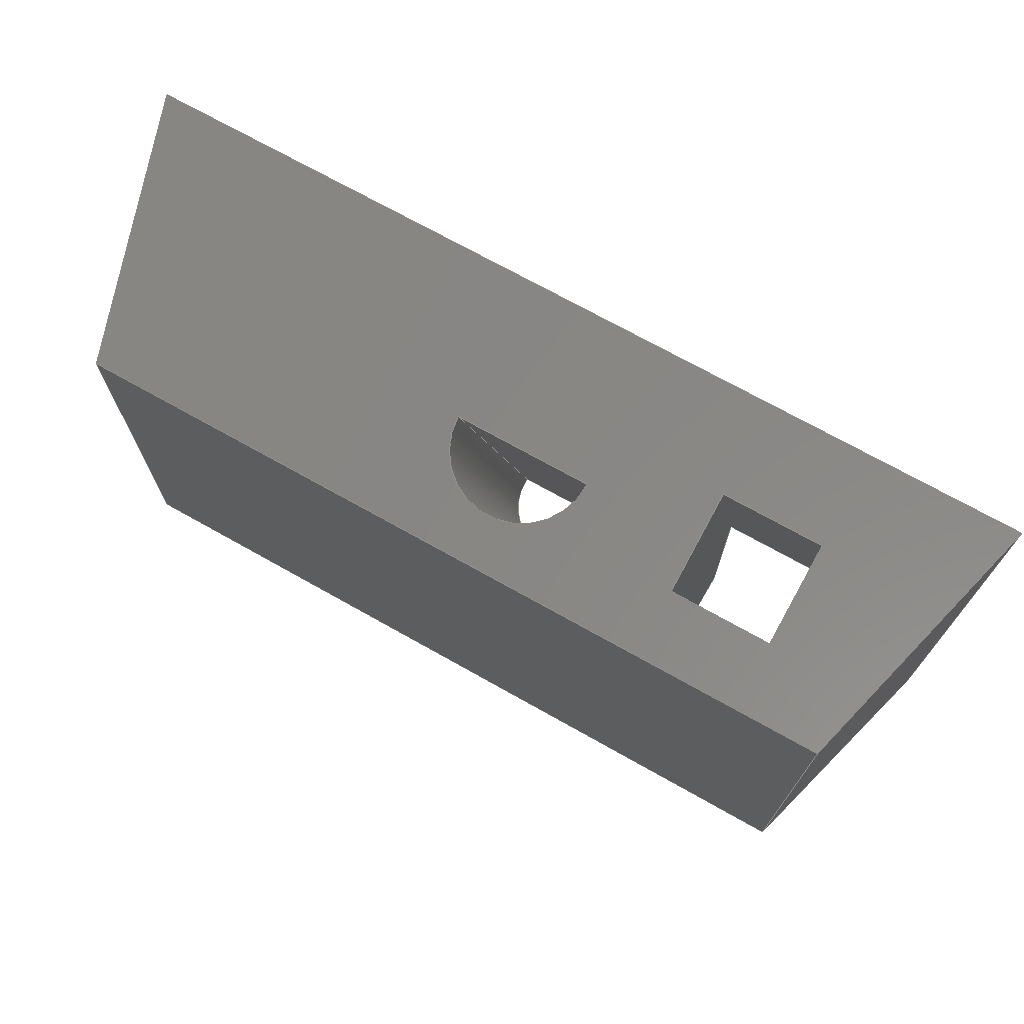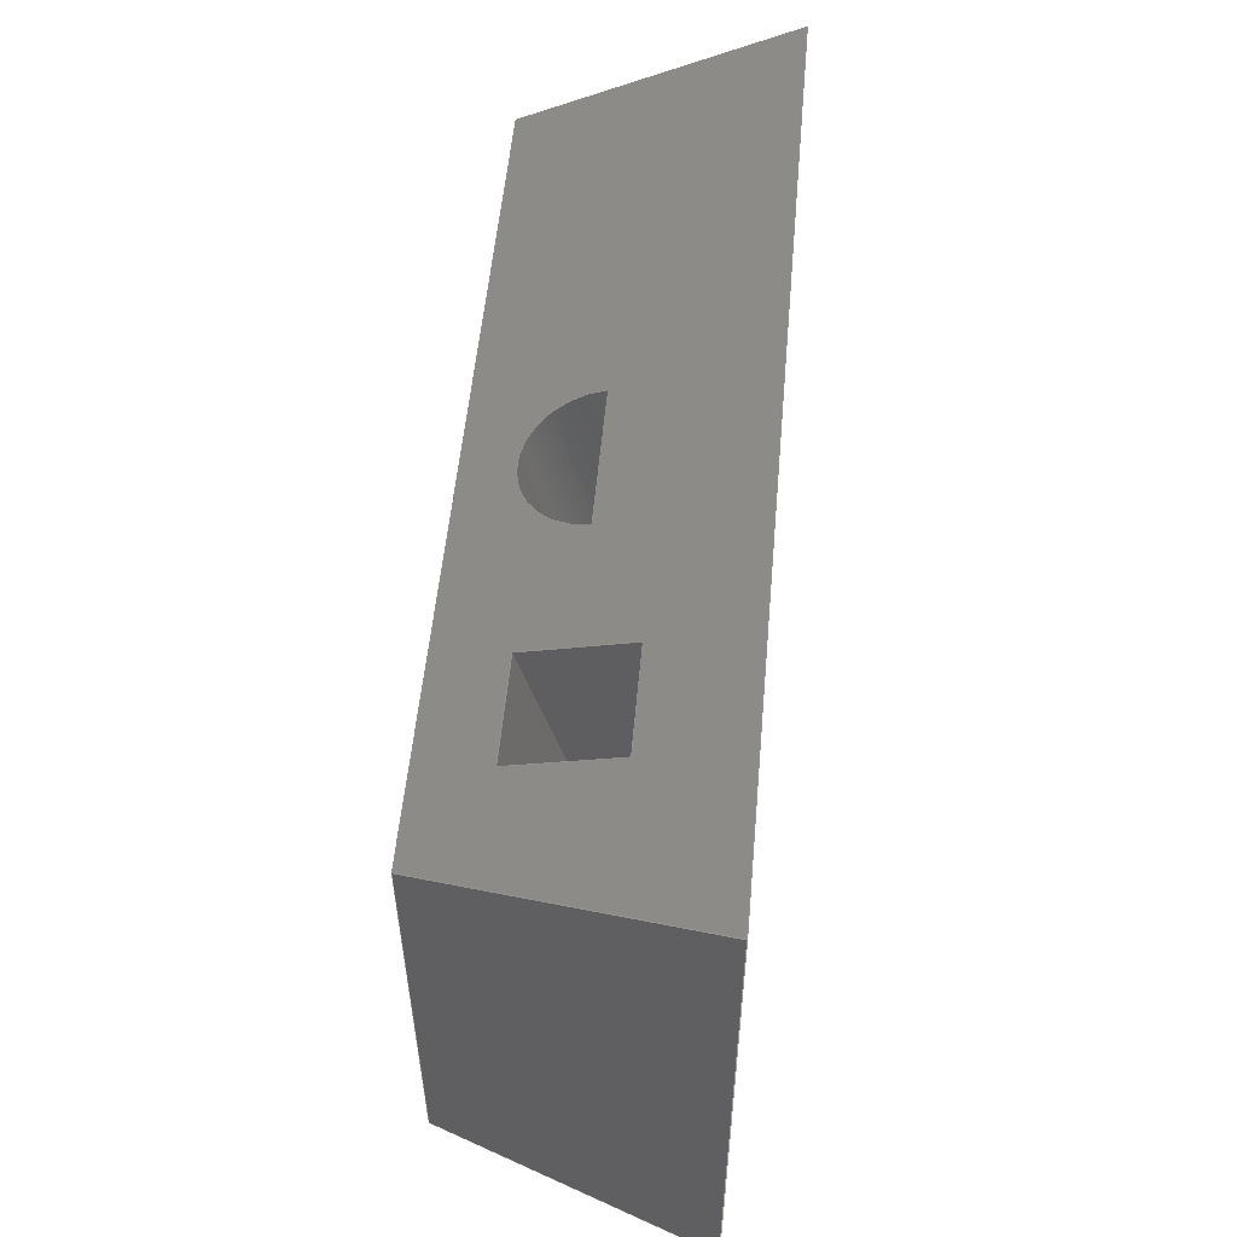
<metadata>
{"format":"step","ext":"step","renderer":"f3d","projection":"perspective","resolution":1024,"background":"white","views":[{"elev":71.5,"azim":-150.6,"up":"+Z"},{"elev":54.1,"azim":-84.9,"up":"+Z"}]}
</metadata>
<code>
ISO-10303-21;
DATA;
#1=MECHANICAL_DESIGN_GEOMETRIC_PRESENTATION_REPRESENTATION('',(#4),#410);
#2=SHAPE_REPRESENTATION_RELATIONSHIP('SRR','None',#417,#3);
#3=ADVANCED_BREP_SHAPE_REPRESENTATION('',(#5),#409);
#4=STYLED_ITEM('',(#426),#5);
#5=MANIFOLD_SOLID_BREP('Body1',#248);
#6=FACE_BOUND('',#34,.T.);
#7=FACE_BOUND('',#35,.T.);
#8=CIRCLE('',#269,0.6799);
#9=ELLIPSE('',#268,0.7851,0.6799);
#10=CYLINDRICAL_SURFACE('',#267,0.6799);
#11=FACE_OUTER_BOUND('',#23,.T.);
#12=FACE_OUTER_BOUND('',#24,.T.);
#13=FACE_OUTER_BOUND('',#25,.T.);
#14=FACE_OUTER_BOUND('',#26,.T.);
#15=FACE_OUTER_BOUND('',#27,.T.);
#16=FACE_OUTER_BOUND('',#28,.T.);
#17=FACE_OUTER_BOUND('',#29,.T.);
#18=FACE_OUTER_BOUND('',#30,.T.);
#19=FACE_OUTER_BOUND('',#31,.T.);
#20=FACE_OUTER_BOUND('',#32,.T.);
#21=FACE_OUTER_BOUND('',#33,.T.);
#22=FACE_OUTER_BOUND('',#36,.T.);
#23=EDGE_LOOP('',(#157,#158,#159,#160));
#24=EDGE_LOOP('',(#161,#162,#163,#164,#165));
#25=EDGE_LOOP('',(#166,#167,#168,#169));
#26=EDGE_LOOP('',(#170,#171,#172,#173,#174));
#27=EDGE_LOOP('',(#175,#176,#177,#178,#179,#180,#181,#182,#183,#184));
#28=EDGE_LOOP('',(#185,#186,#187,#188));
#29=EDGE_LOOP('',(#189,#190,#191,#192));
#30=EDGE_LOOP('',(#193,#194,#195,#196,#197,#198,#199,#200,#201,#202));
#31=EDGE_LOOP('',(#203,#204,#205,#206));
#32=EDGE_LOOP('',(#207,#208,#209,#210));
#33=EDGE_LOOP('',(#211,#212,#213,#214));
#34=EDGE_LOOP('',(#215,#216,#217,#218));
#35=EDGE_LOOP('',(#219,#220));
#36=EDGE_LOOP('',(#221,#222,#223,#224));
#37=LINE('',#342,#69);
#38=LINE('',#344,#70);
#39=LINE('',#346,#71);
#40=LINE('',#347,#72);
#41=LINE('',#350,#73);
#42=LINE('',#352,#74);
#43=LINE('',#354,#75);
#44=LINE('',#355,#76);
#45=LINE('',#358,#77);
#46=LINE('',#360,#78);
#47=LINE('',#361,#79);
#48=LINE('',#364,#80);
#49=LINE('',#365,#81);
#50=LINE('',#366,#82);
#51=LINE('',#369,#83);
#52=LINE('',#371,#84);
#53=LINE('',#373,#85);
#54=LINE('',#375,#86);
#55=LINE('',#377,#87);
#56=LINE('',#379,#88);
#57=LINE('',#380,#89);
#58=LINE('',#384,#90);
#59=LINE('',#387,#91);
#60=LINE('',#389,#92);
#61=LINE('',#392,#93);
#62=LINE('',#394,#94);
#63=LINE('',#395,#95);
#64=LINE('',#398,#96);
#65=LINE('',#399,#97);
#66=LINE('',#402,#98);
#67=LINE('',#403,#99);
#68=LINE('',#405,#100);
#69=VECTOR('',#280,1);
#70=VECTOR('',#281,1);
#71=VECTOR('',#282,1);
#72=VECTOR('',#283,1);
#73=VECTOR('',#286,1);
#74=VECTOR('',#287,1);
#75=VECTOR('',#288,1);
#76=VECTOR('',#289,1);
#77=VECTOR('',#292,1);
#78=VECTOR('',#293,1);
#79=VECTOR('',#294,1);
#80=VECTOR('',#297,1);
#81=VECTOR('',#298,1);
#82=VECTOR('',#299,1);
#83=VECTOR('',#302,1);
#84=VECTOR('',#303,1);
#85=VECTOR('',#304,1);
#86=VECTOR('',#305,1);
#87=VECTOR('',#306,1);
#88=VECTOR('',#307,1);
#89=VECTOR('',#308,1);
#90=VECTOR('',#313,1);
#91=VECTOR('',#316,1);
#92=VECTOR('',#319,1);
#93=VECTOR('',#322,1);
#94=VECTOR('',#323,1);
#95=VECTOR('',#324,1);
#96=VECTOR('',#327,1);
#97=VECTOR('',#328,1);
#98=VECTOR('',#331,1);
#99=VECTOR('',#332,1);
#100=VECTOR('',#335,1);
#101=VERTEX_POINT('',#340);
#102=VERTEX_POINT('',#341);
#103=VERTEX_POINT('',#343);
#104=VERTEX_POINT('',#345);
#105=VERTEX_POINT('',#349);
#106=VERTEX_POINT('',#351);
#107=VERTEX_POINT('',#353);
#108=VERTEX_POINT('',#357);
#109=VERTEX_POINT('',#359);
#110=VERTEX_POINT('',#363);
#111=VERTEX_POINT('',#368);
#112=VERTEX_POINT('',#370);
#113=VERTEX_POINT('',#372);
#114=VERTEX_POINT('',#374);
#115=VERTEX_POINT('',#376);
#116=VERTEX_POINT('',#378);
#117=VERTEX_POINT('',#383);
#118=VERTEX_POINT('',#385);
#119=VERTEX_POINT('',#391);
#120=VERTEX_POINT('',#393);
#121=VERTEX_POINT('',#397);
#122=VERTEX_POINT('',#401);
#123=EDGE_CURVE('',#101,#102,#37,.T.);
#124=EDGE_CURVE('',#103,#101,#38,.T.);
#125=EDGE_CURVE('',#104,#103,#39,.T.);
#126=EDGE_CURVE('',#104,#102,#40,.T.);
#127=EDGE_CURVE('',#102,#105,#41,.T.);
#128=EDGE_CURVE('',#106,#104,#42,.T.);
#129=EDGE_CURVE('',#106,#107,#43,.T.);
#130=EDGE_CURVE('',#105,#107,#44,.T.);
#131=EDGE_CURVE('',#107,#108,#45,.T.);
#132=EDGE_CURVE('',#109,#106,#46,.T.);
#133=EDGE_CURVE('',#109,#108,#47,.T.);
#134=EDGE_CURVE('',#110,#101,#48,.T.);
#135=EDGE_CURVE('',#108,#110,#49,.T.);
#136=EDGE_CURVE('',#103,#109,#50,.T.);
#137=EDGE_CURVE('',#105,#111,#51,.T.);
#138=EDGE_CURVE('',#111,#112,#52,.T.);
#139=EDGE_CURVE('',#112,#113,#53,.T.);
#140=EDGE_CURVE('',#113,#114,#54,.T.);
#141=EDGE_CURVE('',#114,#115,#55,.T.);
#142=EDGE_CURVE('',#115,#116,#56,.T.);
#143=EDGE_CURVE('',#116,#110,#57,.T.);
#144=EDGE_CURVE('',#112,#111,#9,.T.);
#145=EDGE_CURVE('',#117,#112,#58,.T.);
#146=EDGE_CURVE('',#118,#117,#8,.T.);
#147=EDGE_CURVE('',#118,#111,#59,.T.);
#148=EDGE_CURVE('',#117,#118,#60,.T.);
#149=EDGE_CURVE('',#116,#119,#61,.T.);
#150=EDGE_CURVE('',#119,#120,#62,.T.);
#151=EDGE_CURVE('',#113,#120,#63,.T.);
#152=EDGE_CURVE('',#121,#119,#64,.T.);
#153=EDGE_CURVE('',#115,#121,#65,.T.);
#154=EDGE_CURVE('',#120,#122,#66,.T.);
#155=EDGE_CURVE('',#114,#122,#67,.T.);
#156=EDGE_CURVE('',#122,#121,#68,.T.);
#157=ORIENTED_EDGE('',*,*,#123,.F.);
#158=ORIENTED_EDGE('',*,*,#124,.F.);
#159=ORIENTED_EDGE('',*,*,#125,.F.);
#160=ORIENTED_EDGE('',*,*,#126,.T.);
#161=ORIENTED_EDGE('',*,*,#127,.F.);
#162=ORIENTED_EDGE('',*,*,#126,.F.);
#163=ORIENTED_EDGE('',*,*,#128,.F.);
#164=ORIENTED_EDGE('',*,*,#129,.T.);
#165=ORIENTED_EDGE('',*,*,#130,.F.);
#166=ORIENTED_EDGE('',*,*,#131,.F.);
#167=ORIENTED_EDGE('',*,*,#129,.F.);
#168=ORIENTED_EDGE('',*,*,#132,.F.);
#169=ORIENTED_EDGE('',*,*,#133,.T.);
#170=ORIENTED_EDGE('',*,*,#134,.F.);
#171=ORIENTED_EDGE('',*,*,#135,.F.);
#172=ORIENTED_EDGE('',*,*,#133,.F.);
#173=ORIENTED_EDGE('',*,*,#136,.F.);
#174=ORIENTED_EDGE('',*,*,#124,.T.);
#175=ORIENTED_EDGE('',*,*,#134,.T.);
#176=ORIENTED_EDGE('',*,*,#123,.T.);
#177=ORIENTED_EDGE('',*,*,#127,.T.);
#178=ORIENTED_EDGE('',*,*,#137,.T.);
#179=ORIENTED_EDGE('',*,*,#138,.T.);
#180=ORIENTED_EDGE('',*,*,#139,.T.);
#181=ORIENTED_EDGE('',*,*,#140,.T.);
#182=ORIENTED_EDGE('',*,*,#141,.T.);
#183=ORIENTED_EDGE('',*,*,#142,.T.);
#184=ORIENTED_EDGE('',*,*,#143,.T.);
#185=ORIENTED_EDGE('',*,*,#144,.F.);
#186=ORIENTED_EDGE('',*,*,#145,.F.);
#187=ORIENTED_EDGE('',*,*,#146,.F.);
#188=ORIENTED_EDGE('',*,*,#147,.T.);
#189=ORIENTED_EDGE('',*,*,#138,.F.);
#190=ORIENTED_EDGE('',*,*,#147,.F.);
#191=ORIENTED_EDGE('',*,*,#148,.F.);
#192=ORIENTED_EDGE('',*,*,#145,.T.);
#193=ORIENTED_EDGE('',*,*,#135,.T.);
#194=ORIENTED_EDGE('',*,*,#143,.F.);
#195=ORIENTED_EDGE('',*,*,#149,.T.);
#196=ORIENTED_EDGE('',*,*,#150,.T.);
#197=ORIENTED_EDGE('',*,*,#151,.F.);
#198=ORIENTED_EDGE('',*,*,#139,.F.);
#199=ORIENTED_EDGE('',*,*,#144,.T.);
#200=ORIENTED_EDGE('',*,*,#137,.F.);
#201=ORIENTED_EDGE('',*,*,#130,.T.);
#202=ORIENTED_EDGE('',*,*,#131,.T.);
#203=ORIENTED_EDGE('',*,*,#152,.T.);
#204=ORIENTED_EDGE('',*,*,#149,.F.);
#205=ORIENTED_EDGE('',*,*,#142,.F.);
#206=ORIENTED_EDGE('',*,*,#153,.T.);
#207=ORIENTED_EDGE('',*,*,#154,.T.);
#208=ORIENTED_EDGE('',*,*,#155,.F.);
#209=ORIENTED_EDGE('',*,*,#140,.F.);
#210=ORIENTED_EDGE('',*,*,#151,.T.);
#211=ORIENTED_EDGE('',*,*,#156,.T.);
#212=ORIENTED_EDGE('',*,*,#153,.F.);
#213=ORIENTED_EDGE('',*,*,#141,.F.);
#214=ORIENTED_EDGE('',*,*,#155,.T.);
#215=ORIENTED_EDGE('',*,*,#128,.T.);
#216=ORIENTED_EDGE('',*,*,#125,.T.);
#217=ORIENTED_EDGE('',*,*,#136,.T.);
#218=ORIENTED_EDGE('',*,*,#132,.T.);
#219=ORIENTED_EDGE('',*,*,#148,.T.);
#220=ORIENTED_EDGE('',*,*,#146,.T.);
#221=ORIENTED_EDGE('',*,*,#152,.F.);
#222=ORIENTED_EDGE('',*,*,#156,.F.);
#223=ORIENTED_EDGE('',*,*,#154,.F.);
#224=ORIENTED_EDGE('',*,*,#150,.F.);
#225=PLANE('',#262);
#226=PLANE('',#263);
#227=PLANE('',#264);
#228=PLANE('',#265);
#229=PLANE('',#266);
#230=PLANE('',#270);
#231=PLANE('',#271);
#232=PLANE('',#272);
#233=PLANE('',#273);
#234=PLANE('',#274);
#235=PLANE('',#275);
#236=ADVANCED_FACE('',(#11),#225,.F.);
#237=ADVANCED_FACE('',(#12),#226,.F.);
#238=ADVANCED_FACE('',(#13),#227,.F.);
#239=ADVANCED_FACE('',(#14),#228,.F.);
#240=ADVANCED_FACE('',(#15),#229,.F.);
#241=ADVANCED_FACE('',(#16),#10,.F.);
#242=ADVANCED_FACE('',(#17),#230,.F.);
#243=ADVANCED_FACE('',(#18),#231,.T.);
#244=ADVANCED_FACE('',(#19),#232,.T.);
#245=ADVANCED_FACE('',(#20),#233,.T.);
#246=ADVANCED_FACE('',(#21,#6,#7),#234,.T.);
#247=ADVANCED_FACE('',(#22),#235,.T.);
#248=CLOSED_SHELL('',(#236,#237,#238,#239,#240,#241,#242,#243,#244,#245,
#246,#247));
#249=DERIVED_UNIT_ELEMENT(#251,1);
#250=DERIVED_UNIT_ELEMENT(#412,3);
#251=(
MASS_UNIT()
NAMED_UNIT(*)
SI_UNIT(.KILO.,.GRAM.)
);
#252=DERIVED_UNIT((#249,#250));
#253=MEASURE_REPRESENTATION_ITEM('density measure',
POSITIVE_RATIO_MEASURE(7850),#252);
#254=PROPERTY_DEFINITION_REPRESENTATION(#259,#256);
#255=PROPERTY_DEFINITION_REPRESENTATION(#260,#257);
#256=REPRESENTATION('material name',(#258),#409);
#257=REPRESENTATION('density',(#253),#409);
#258=DESCRIPTIVE_REPRESENTATION_ITEM('Steel','Steel');
#259=PROPERTY_DEFINITION('material property','material name',#419);
#260=PROPERTY_DEFINITION('material property','density of part',#419);
#261=AXIS2_PLACEMENT_3D('placement',#338,#276,#277);
#262=AXIS2_PLACEMENT_3D('',#339,#278,#279);
#263=AXIS2_PLACEMENT_3D('',#348,#284,#285);
#264=AXIS2_PLACEMENT_3D('',#356,#290,#291);
#265=AXIS2_PLACEMENT_3D('',#362,#295,#296);
#266=AXIS2_PLACEMENT_3D('',#367,#300,#301);
#267=AXIS2_PLACEMENT_3D('',#381,#309,#310);
#268=AXIS2_PLACEMENT_3D('',#382,#311,#312);
#269=AXIS2_PLACEMENT_3D('',#386,#314,#315);
#270=AXIS2_PLACEMENT_3D('',#388,#317,#318);
#271=AXIS2_PLACEMENT_3D('',#390,#320,#321);
#272=AXIS2_PLACEMENT_3D('',#396,#325,#326);
#273=AXIS2_PLACEMENT_3D('',#400,#329,#330);
#274=AXIS2_PLACEMENT_3D('',#404,#333,#334);
#275=AXIS2_PLACEMENT_3D('',#406,#336,#337);
#276=DIRECTION('axis',(0,0,1));
#277=DIRECTION('refdir',(1,0,0));
#278=DIRECTION('center_axis',(0,-0.9659,0.2588));
#279=DIRECTION('ref_axis',(-1,0,0));
#280=DIRECTION('',(1,0,0));
#281=DIRECTION('',(0,-0.2588,-0.9659));
#282=DIRECTION('',(-1,0,0));
#283=DIRECTION('',(0,-0.2588,-0.9659));
#284=DIRECTION('center_axis',(1,0,0));
#285=DIRECTION('ref_axis',(0,-0.9659,0.2588));
#286=DIRECTION('',(0,0,-1));
#287=DIRECTION('',(0,-0.9659,0.2588));
#288=DIRECTION('',(0,-0.2588,-0.9659));
#289=DIRECTION('',(0,0.9659,0.2588));
#290=DIRECTION('center_axis',(0,0.9659,-0.2588));
#291=DIRECTION('ref_axis',(1,0,0));
#292=DIRECTION('',(-1,0,0));
#293=DIRECTION('',(1,0,0));
#294=DIRECTION('',(0,-0.2588,-0.9659));
#295=DIRECTION('center_axis',(-1,0,0));
#296=DIRECTION('ref_axis',(0,0.9659,-0.2588));
#297=DIRECTION('',(0,0,1));
#298=DIRECTION('',(0,-0.9659,-0.2588));
#299=DIRECTION('',(0,0.9659,-0.2588));
#300=DIRECTION('center_axis',(0,1,0));
#301=DIRECTION('ref_axis',(1,0,0));
#302=DIRECTION('',(1,0,0));
#303=DIRECTION('',(1,0,0));
#304=DIRECTION('',(1,0,0));
#305=DIRECTION('',(0,0,1));
#306=DIRECTION('',(-1,0,0));
#307=DIRECTION('',(0,0,-1));
#308=DIRECTION('',(1,0,0));
#309=DIRECTION('center_axis',(0,-0.2588,-0.9659));
#310=DIRECTION('ref_axis',(1,0,0));
#311=DIRECTION('center_axis',(0,-0.2588,0.9659));
#312=DIRECTION('ref_axis',(0,-0.9659,-0.2588));
#313=DIRECTION('',(0,-0.2588,-0.9659));
#314=DIRECTION('center_axis',(0,-0.2588,-0.9659));
#315=DIRECTION('ref_axis',(1,0,0));
#316=DIRECTION('',(0,-0.2588,-0.9659));
#317=DIRECTION('center_axis',(0,-0.9659,0.2588));
#318=DIRECTION('ref_axis',(-1,0,0));
#319=DIRECTION('',(-1,0,0));
#320=DIRECTION('center_axis',(0,0.2588,-0.9659));
#321=DIRECTION('ref_axis',(-1,0,0));
#322=DIRECTION('',(0.2506,0.9351,0.2506));
#323=DIRECTION('',(1,0,0));
#324=DIRECTION('',(-0.2506,0.9351,0.2506));
#325=DIRECTION('center_axis',(-0.9659,0.2588,0));
#326=DIRECTION('ref_axis',(0,0,1));
#327=DIRECTION('',(0,0,-1));
#328=DIRECTION('',(0.2506,0.9351,-0.2506));
#329=DIRECTION('center_axis',(0.9659,0.2588,0));
#330=DIRECTION('ref_axis',(0,0,-1));
#331=DIRECTION('',(0,0,1));
#332=DIRECTION('',(-0.2506,0.9351,-0.2506));
#333=DIRECTION('center_axis',(0,0.2588,0.9659));
#334=DIRECTION('ref_axis',(1,0,0));
#335=DIRECTION('',(-1,0,0));
#336=DIRECTION('center_axis',(0,1,0));
#337=DIRECTION('ref_axis',(1,0,0));
#338=CARTESIAN_POINT('',(0,0,0));
#339=CARTESIAN_POINT('Origin',(2.5,0.892,5.261));
#340=CARTESIAN_POINT('',(1.5,0,1.932));
#341=CARTESIAN_POINT('',(2.5,0,1.932));
#342=CARTESIAN_POINT('',(3.5,0,1.932));
#343=CARTESIAN_POINT('',(1.5,0.892,5.261));
#344=CARTESIAN_POINT('',(1.5,0.892,5.261));
#345=CARTESIAN_POINT('',(2.5,0.892,5.261));
#346=CARTESIAN_POINT('',(5.75,0.892,5.261));
#347=CARTESIAN_POINT('',(2.5,0.892,5.261));
#348=CARTESIAN_POINT('Origin',(2.5,1.858,5.002));
#349=CARTESIAN_POINT('',(2.5,0,0));
#350=CARTESIAN_POINT('',(2.5,0,3.876));
#351=CARTESIAN_POINT('',(2.5,1.858,5.002));
#352=CARTESIAN_POINT('',(2.5,0.929,5.251));
#353=CARTESIAN_POINT('',(2.5,0.5577,0.1494));
#354=CARTESIAN_POINT('',(2.5,1.858,5.002));
#355=CARTESIAN_POINT('',(2.5,1.492,0.3998));
#356=CARTESIAN_POINT('Origin',(1.5,1.858,5.002));
#357=CARTESIAN_POINT('',(1.5,0.5577,0.1494));
#358=CARTESIAN_POINT('',(0.75,0.5577,0.1494));
#359=CARTESIAN_POINT('',(1.5,1.858,5.002));
#360=CARTESIAN_POINT('',(5.25,1.858,5.002));
#361=CARTESIAN_POINT('',(1.5,1.858,5.002));
#362=CARTESIAN_POINT('Origin',(1.5,0.892,5.261));
#363=CARTESIAN_POINT('',(1.5,0,0));
#364=CARTESIAN_POINT('',(1.5,0,4.005));
#365=CARTESIAN_POINT('',(1.5,1.074,0.2877));
#366=CARTESIAN_POINT('',(1.5,0.446,5.38));
#367=CARTESIAN_POINT('Origin',(4.5,0,2.75));
#368=CARTESIAN_POINT('',(3.64,-2.22e-16,0));
#369=CARTESIAN_POINT('',(0,0,0));
#370=CARTESIAN_POINT('',(5,-2.22e-16,0));
#371=CARTESIAN_POINT('',(0,0,0));
#372=CARTESIAN_POINT('',(9,0,0));
#373=CARTESIAN_POINT('',(0,0,0));
#374=CARTESIAN_POINT('',(9,0,5.5));
#375=CARTESIAN_POINT('',(9,0,0));
#376=CARTESIAN_POINT('',(0,0,5.5));
#377=CARTESIAN_POINT('',(9,0,5.5));
#378=CARTESIAN_POINT('',(0,0,0));
#379=CARTESIAN_POINT('',(0,0,5.5));
#380=CARTESIAN_POINT('',(0,0,0));
#381=CARTESIAN_POINT('Origin',(4.32,1.375,5.132));
#382=CARTESIAN_POINT('Origin',(4.32,2.22e-16,8.882e-16));
#383=CARTESIAN_POINT('',(5,1.375,5.132));
#384=CARTESIAN_POINT('',(5,1.375,5.132));
#385=CARTESIAN_POINT('',(3.64,1.375,5.132));
#386=CARTESIAN_POINT('Origin',(4.32,1.375,5.132));
#387=CARTESIAN_POINT('',(3.64,1.375,5.132));
#388=CARTESIAN_POINT('Origin',(5,1.375,5.132));
#389=CARTESIAN_POINT('',(7,1.375,5.132));
#390=CARTESIAN_POINT('Origin',(0,0,0));
#391=CARTESIAN_POINT('',(0.6699,2.5,0.6699));
#392=CARTESIAN_POINT('',(0.1726,0.6443,0.1726));
#393=CARTESIAN_POINT('',(8.33,2.5,0.6699));
#394=CARTESIAN_POINT('',(0,2.5,0.6699));
#395=CARTESIAN_POINT('',(8.717,1.054,0.2825));
#396=CARTESIAN_POINT('Origin',(0,0,5.5));
#397=CARTESIAN_POINT('',(0.6699,2.5,4.83));
#398=CARTESIAN_POINT('',(0.6699,2.5,5.5));
#399=CARTESIAN_POINT('',(0.2825,1.054,5.217));
#400=CARTESIAN_POINT('Origin',(9,0,0));
#401=CARTESIAN_POINT('',(8.33,2.5,4.83));
#402=CARTESIAN_POINT('',(8.33,2.5,0));
#403=CARTESIAN_POINT('',(8.827,0.6443,5.327));
#404=CARTESIAN_POINT('Origin',(9,0,5.5));
#405=CARTESIAN_POINT('',(9,2.5,4.83));
#406=CARTESIAN_POINT('Origin',(4.5,2.5,2.75));
#407=UNCERTAINTY_MEASURE_WITH_UNIT(LENGTH_MEASURE(0.001),#411,
'DISTANCE_ACCURACY_VALUE',
'Maximum model space distance between geometric entities at asserted c
onnectivities');
#408=UNCERTAINTY_MEASURE_WITH_UNIT(LENGTH_MEASURE(0.001),#411,
'DISTANCE_ACCURACY_VALUE',
'Maximum model space distance between geometric entities at asserted c
onnectivities');
#409=(
GEOMETRIC_REPRESENTATION_CONTEXT(3)
GLOBAL_UNCERTAINTY_ASSIGNED_CONTEXT((#407))
GLOBAL_UNIT_ASSIGNED_CONTEXT((#411,#413,#414))
REPRESENTATION_CONTEXT('','3D')
);
#410=(
GEOMETRIC_REPRESENTATION_CONTEXT(3)
GLOBAL_UNCERTAINTY_ASSIGNED_CONTEXT((#408))
GLOBAL_UNIT_ASSIGNED_CONTEXT((#411,#413,#414))
REPRESENTATION_CONTEXT('','3D')
);
#411=(
LENGTH_UNIT()
NAMED_UNIT(*)
SI_UNIT(.CENTI.,.METRE.)
);
#412=(
LENGTH_UNIT()
NAMED_UNIT(*)
SI_UNIT($,.METRE.)
);
#413=(
NAMED_UNIT(*)
PLANE_ANGLE_UNIT()
SI_UNIT($,.RADIAN.)
);
#414=(
NAMED_UNIT(*)
SI_UNIT($,.STERADIAN.)
SOLID_ANGLE_UNIT()
);
#415=SHAPE_DEFINITION_REPRESENTATION(#416,#417);
#416=PRODUCT_DEFINITION_SHAPE('',$,#419);
#417=SHAPE_REPRESENTATION('',(#261),#409);
#418=PRODUCT_DEFINITION_CONTEXT('part definition',#423,'design');
#419=PRODUCT_DEFINITION('Untitled','Untitled',#420,#418);
#420=PRODUCT_DEFINITION_FORMATION('',$,#425);
#421=PRODUCT_RELATED_PRODUCT_CATEGORY('Untitled','Untitled',(#425));
#422=APPLICATION_PROTOCOL_DEFINITION('international standard',
'automotive_design',2009,#423);
#423=APPLICATION_CONTEXT(
'Core Data for Automotive Mechanical Design Process');
#424=PRODUCT_CONTEXT('part definition',#423,'mechanical');
#425=PRODUCT('Untitled','Untitled',$,(#424));
#426=PRESENTATION_STYLE_ASSIGNMENT((#427));
#427=SURFACE_STYLE_USAGE(.BOTH.,#428);
#428=SURFACE_SIDE_STYLE('',(#429));
#429=SURFACE_STYLE_FILL_AREA(#430);
#430=FILL_AREA_STYLE('Steel - Satin',(#431));
#431=FILL_AREA_STYLE_COLOUR('Steel - Satin',#432);
#432=COLOUR_RGB('Steel - Satin',0.6275,0.6275,0.6275);
ENDSEC;
END-ISO-10303-21;

</code>
